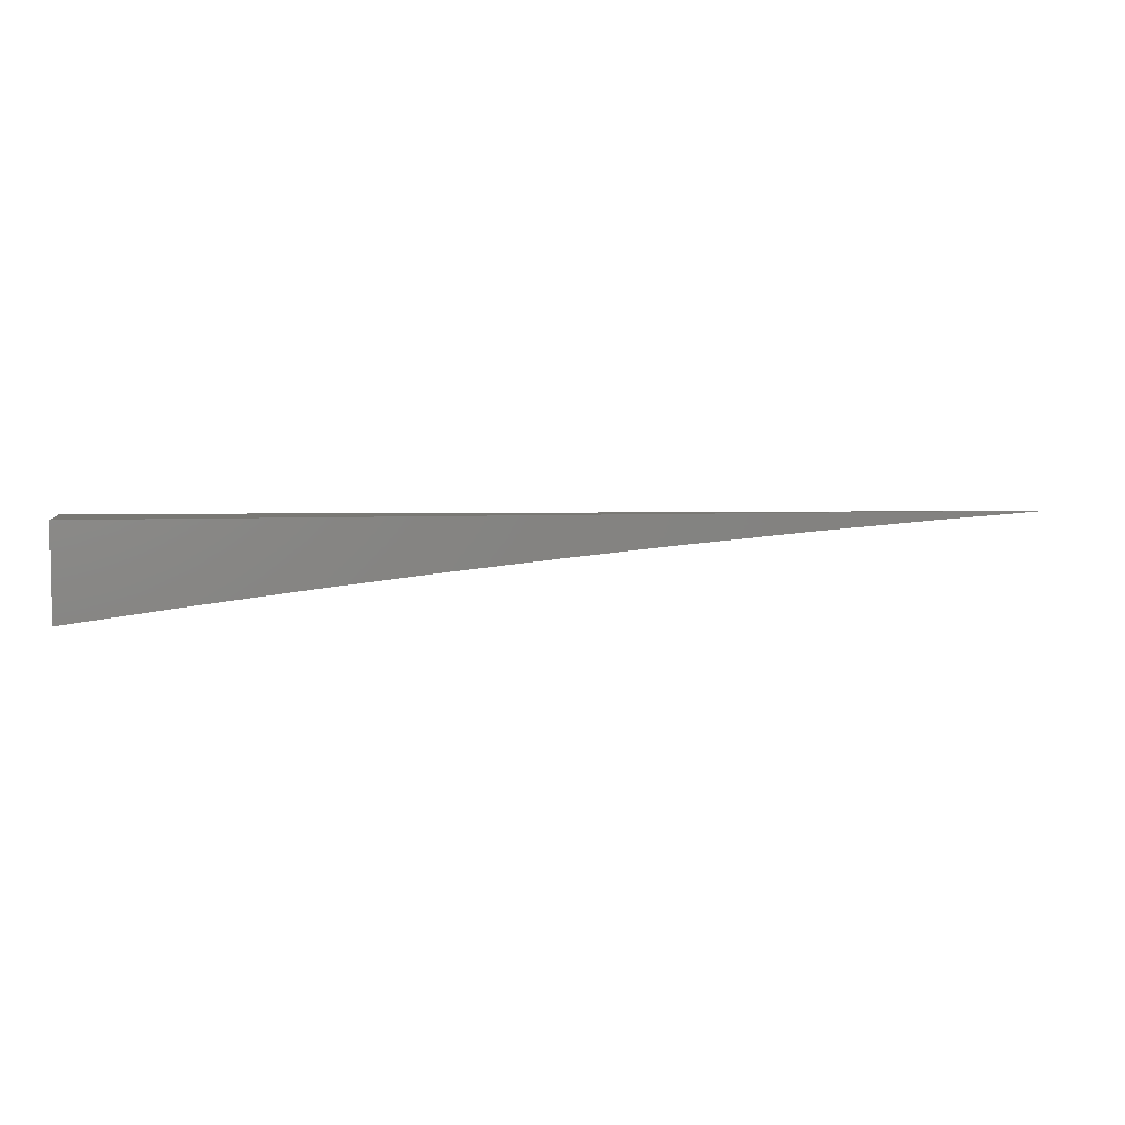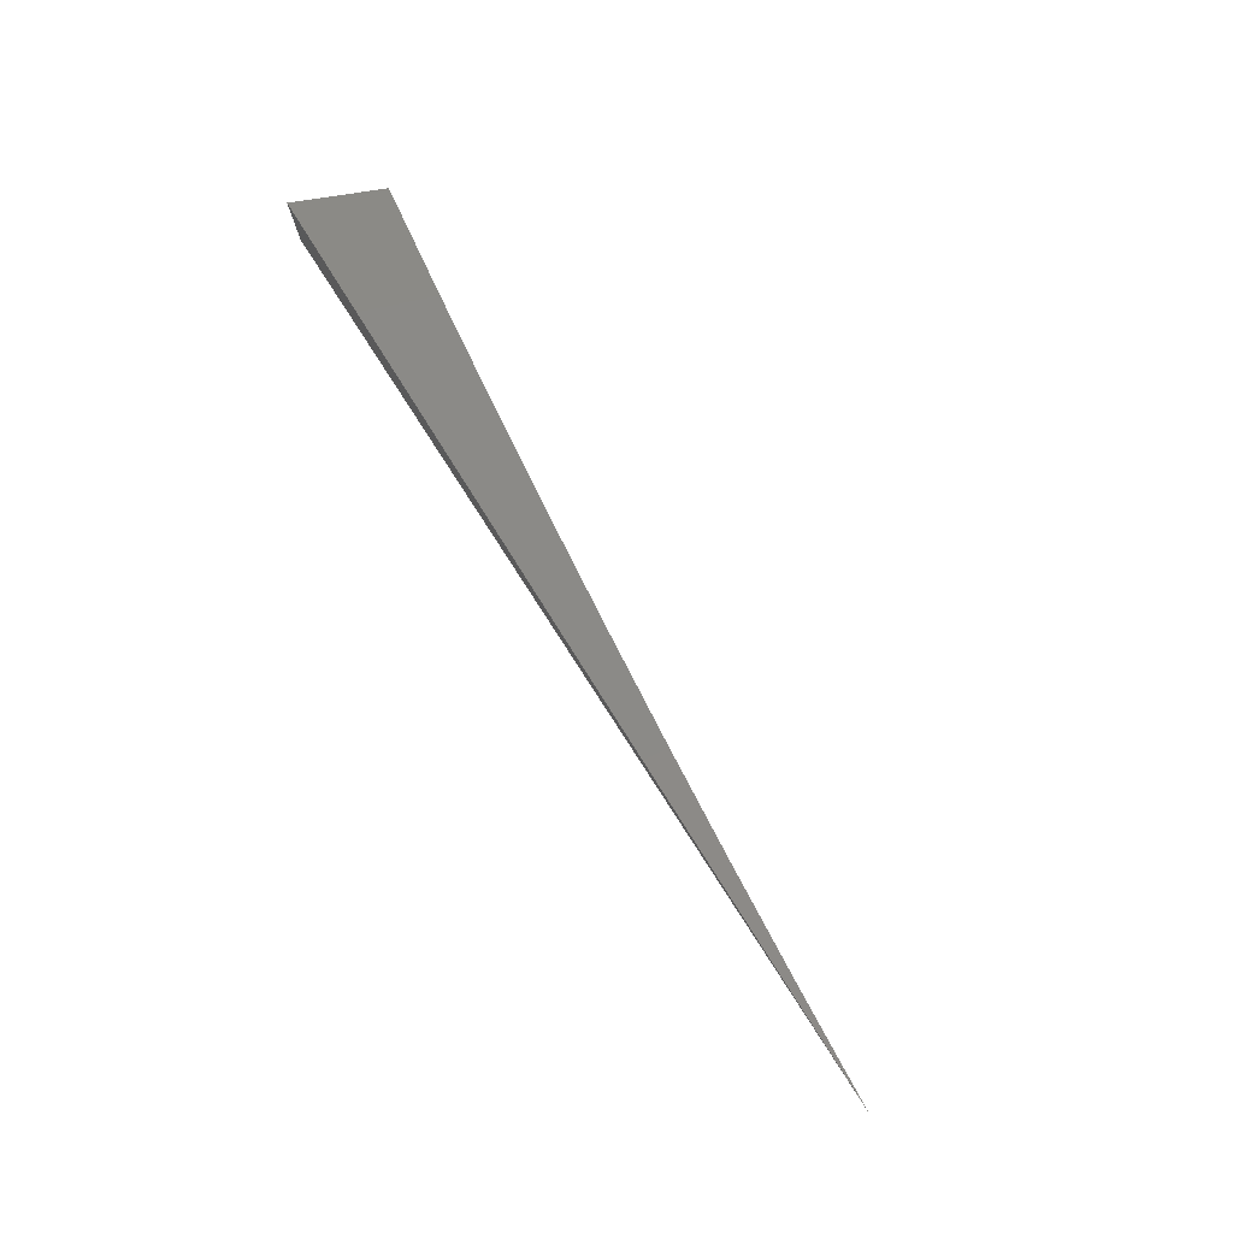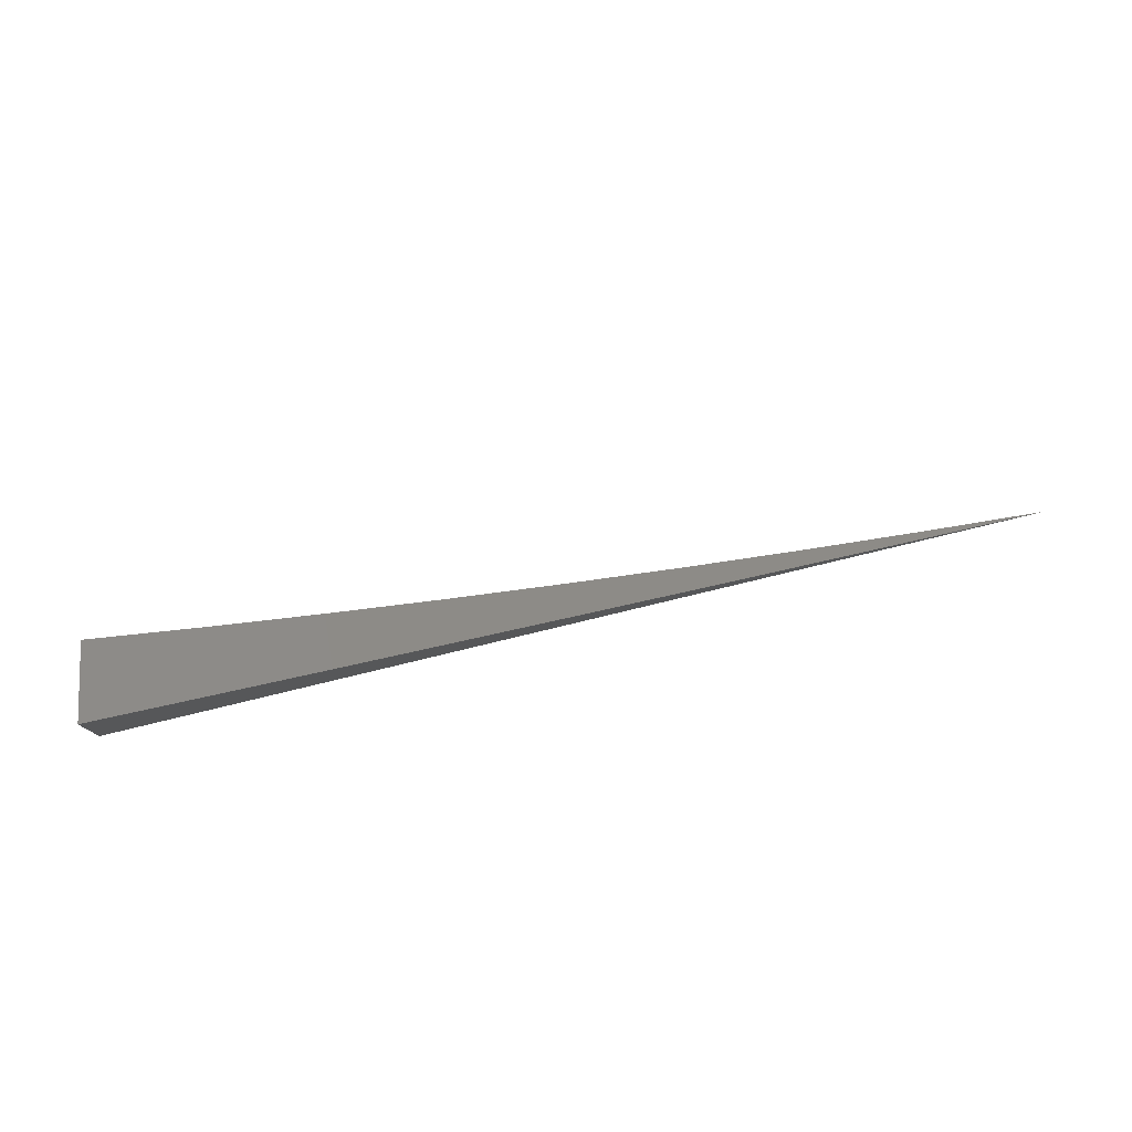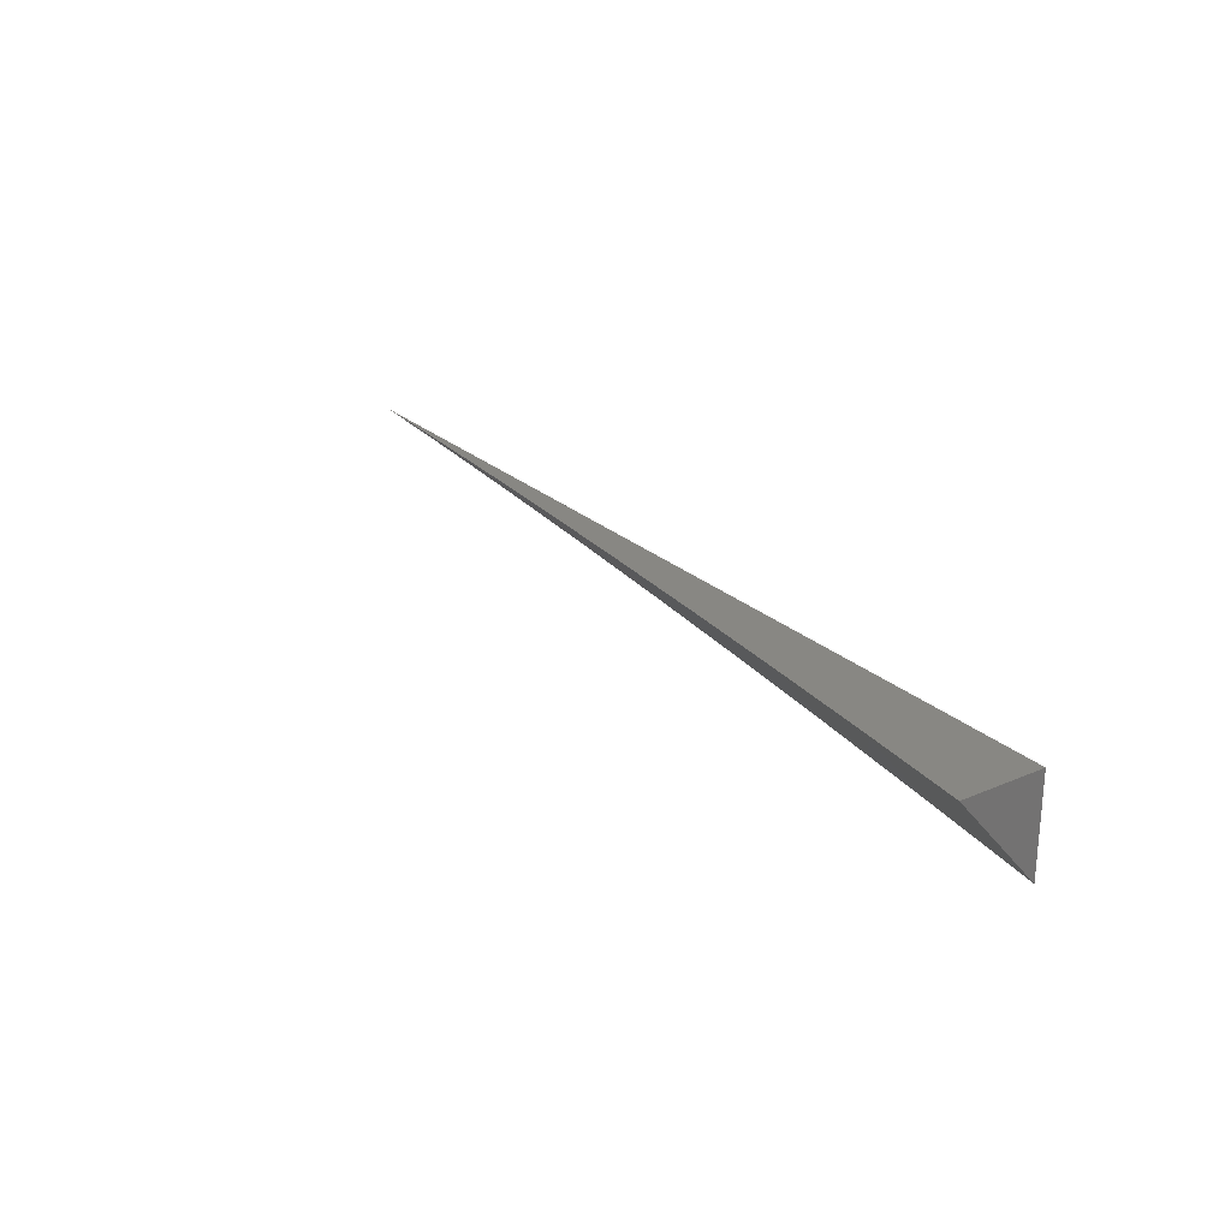
<metadata>
{"format":"stl","ext":"stl","renderer":"f3d","projection":"perspective","resolution":1024,"background":"white","views":[{"elev":5.2,"azim":171.7,"up":"+Y"},{"elev":77.1,"azim":-122.7,"up":"+Z"},{"elev":77.5,"azim":166.4,"up":"+Z"},{"elev":24.7,"azim":55.0,"up":"+Y"}]}
</metadata>
<code>
# stl→obj: 18 verts, 32 faces
v 0.4915 7 -9
v 0.5552 6.995 -9
v 0.5552 7 -8.996
v 0.6189 7 -8.992
v 0.6189 6.99 -9
v 0.6825 7 -8.987
v 0.6826 6.985 -9
v 0.7461 7 -8.981
v 0.7462 6.978 -9
v 0.8097 7 -8.976
v 0.8097 6.972 -9
v 0.8732 7 -8.969
v 0.8732 6.964 -9
v 0.9366 7 -8.962
v 0.9366 6.956 -9
v 1 7 -8.955
v 1 6.948 -9
v 1 7 -9
f 1 2 3
f 3 2 4
f 4 2 5
f 4 5 6
f 6 5 7
f 6 7 8
f 8 7 9
f 8 9 10
f 10 9 11
f 10 11 12
f 12 11 13
f 12 13 14
f 14 13 15
f 14 15 16
f 16 15 17
f 16 17 18
f 17 15 18
f 18 15 13
f 18 13 11
f 11 9 18
f 18 9 7
f 18 7 5
f 5 2 18
f 18 2 1
f 1 3 18
f 18 3 4
f 18 4 6
f 6 8 18
f 18 8 10
f 18 10 12
f 12 14 18
f 18 14 16

</code>
